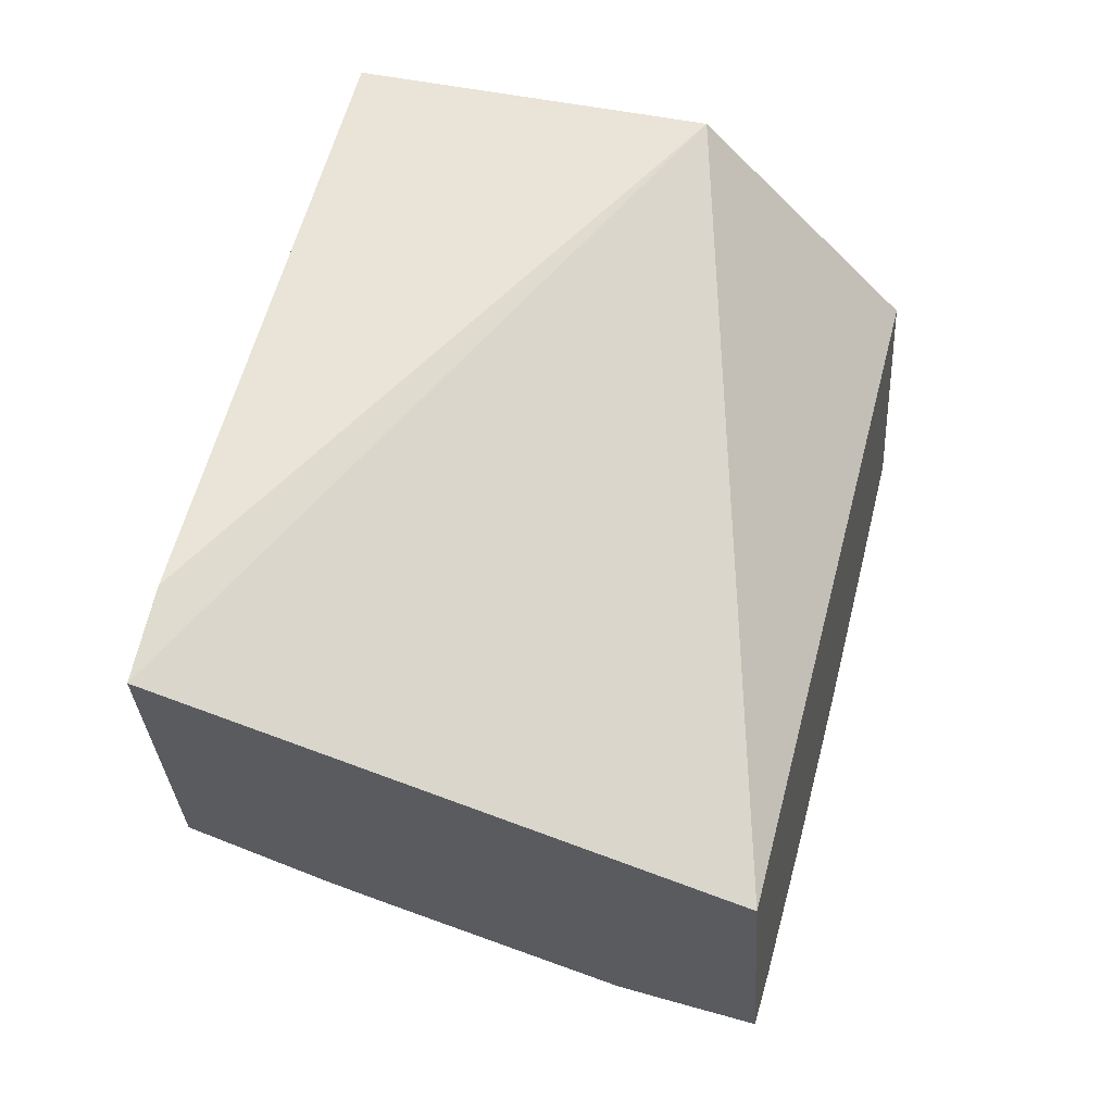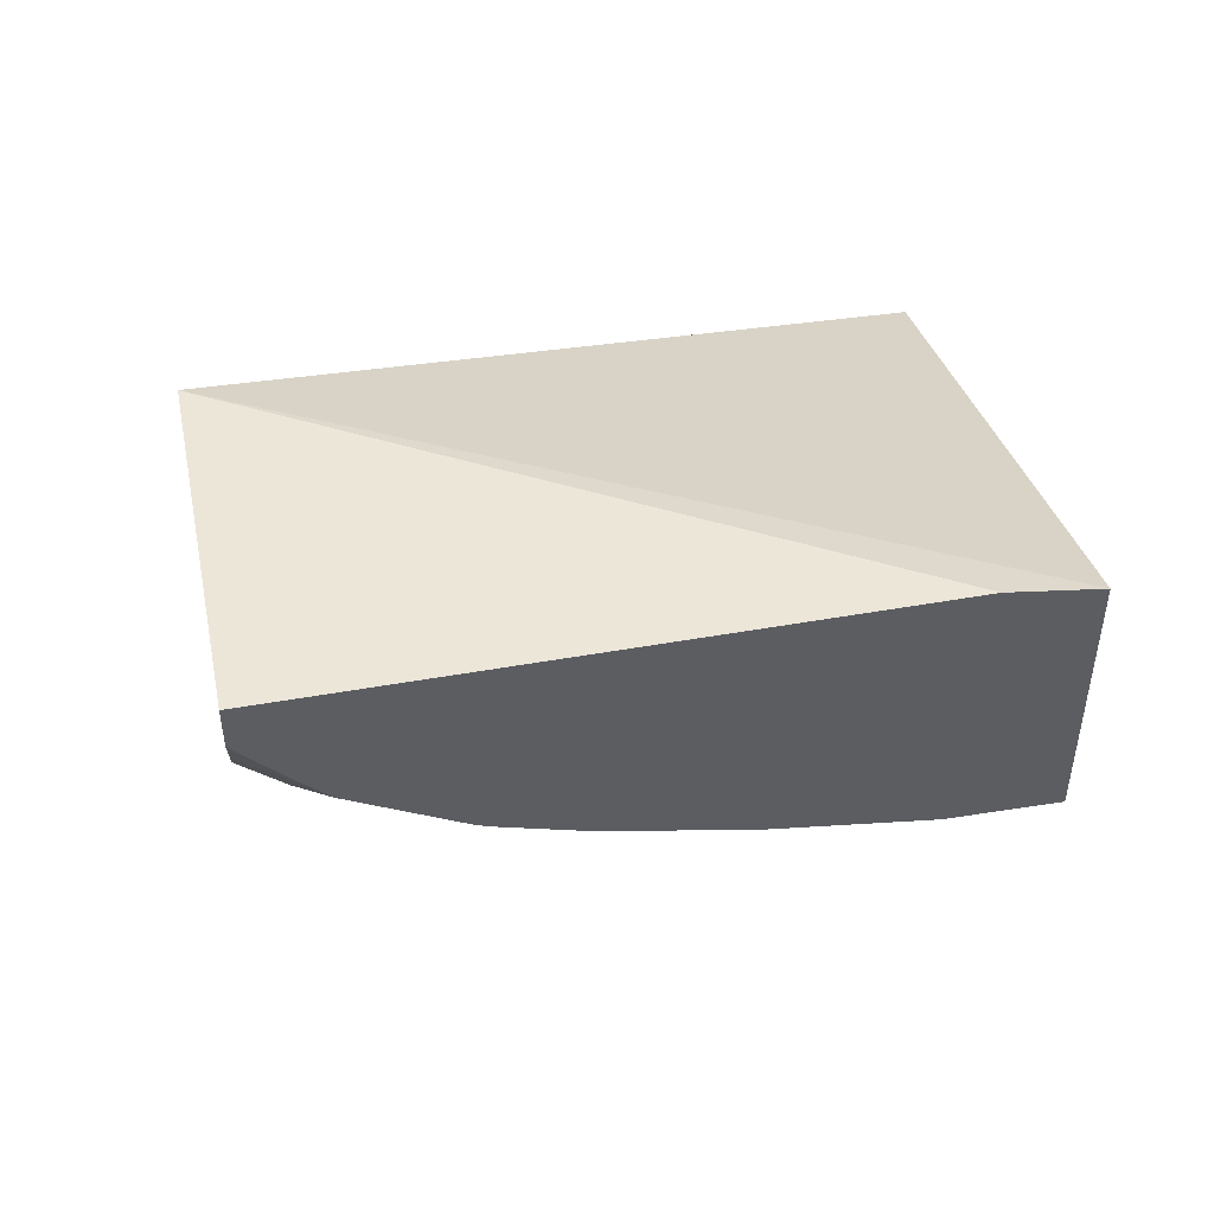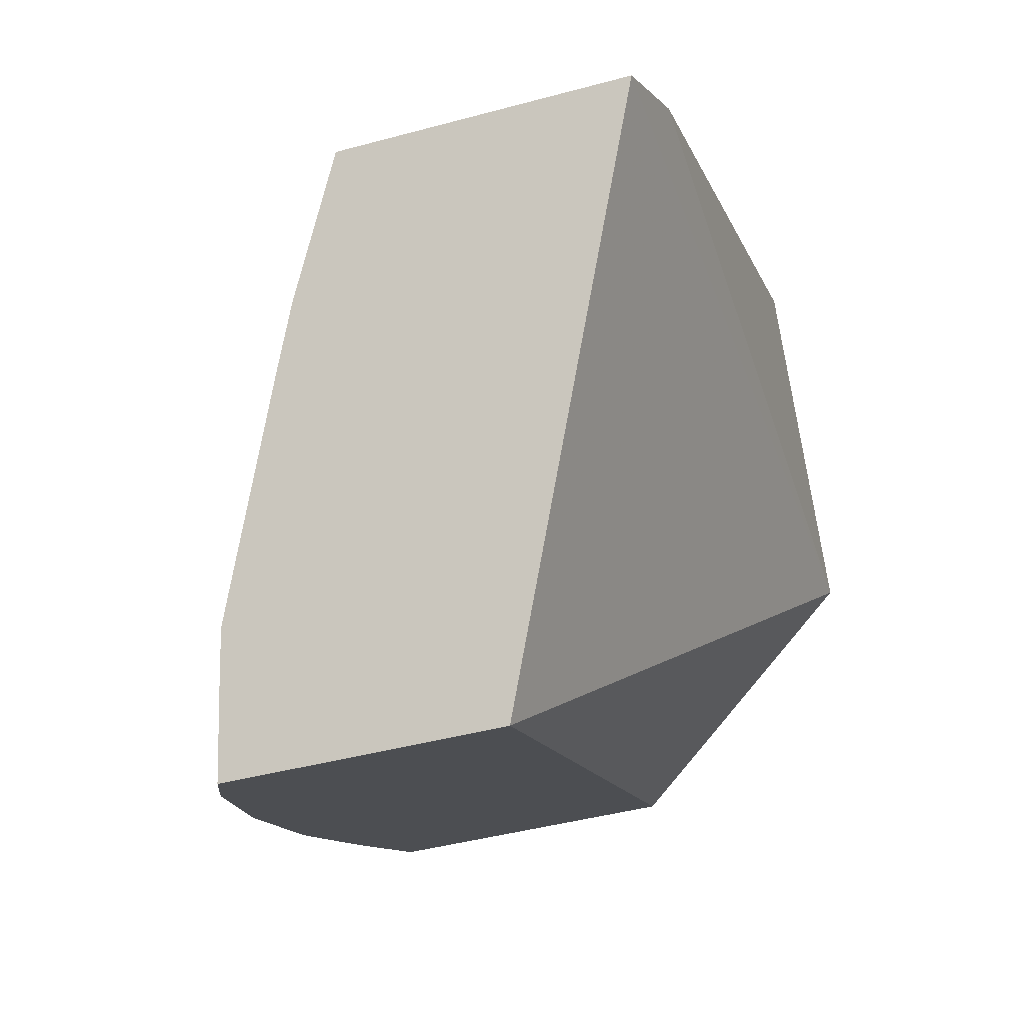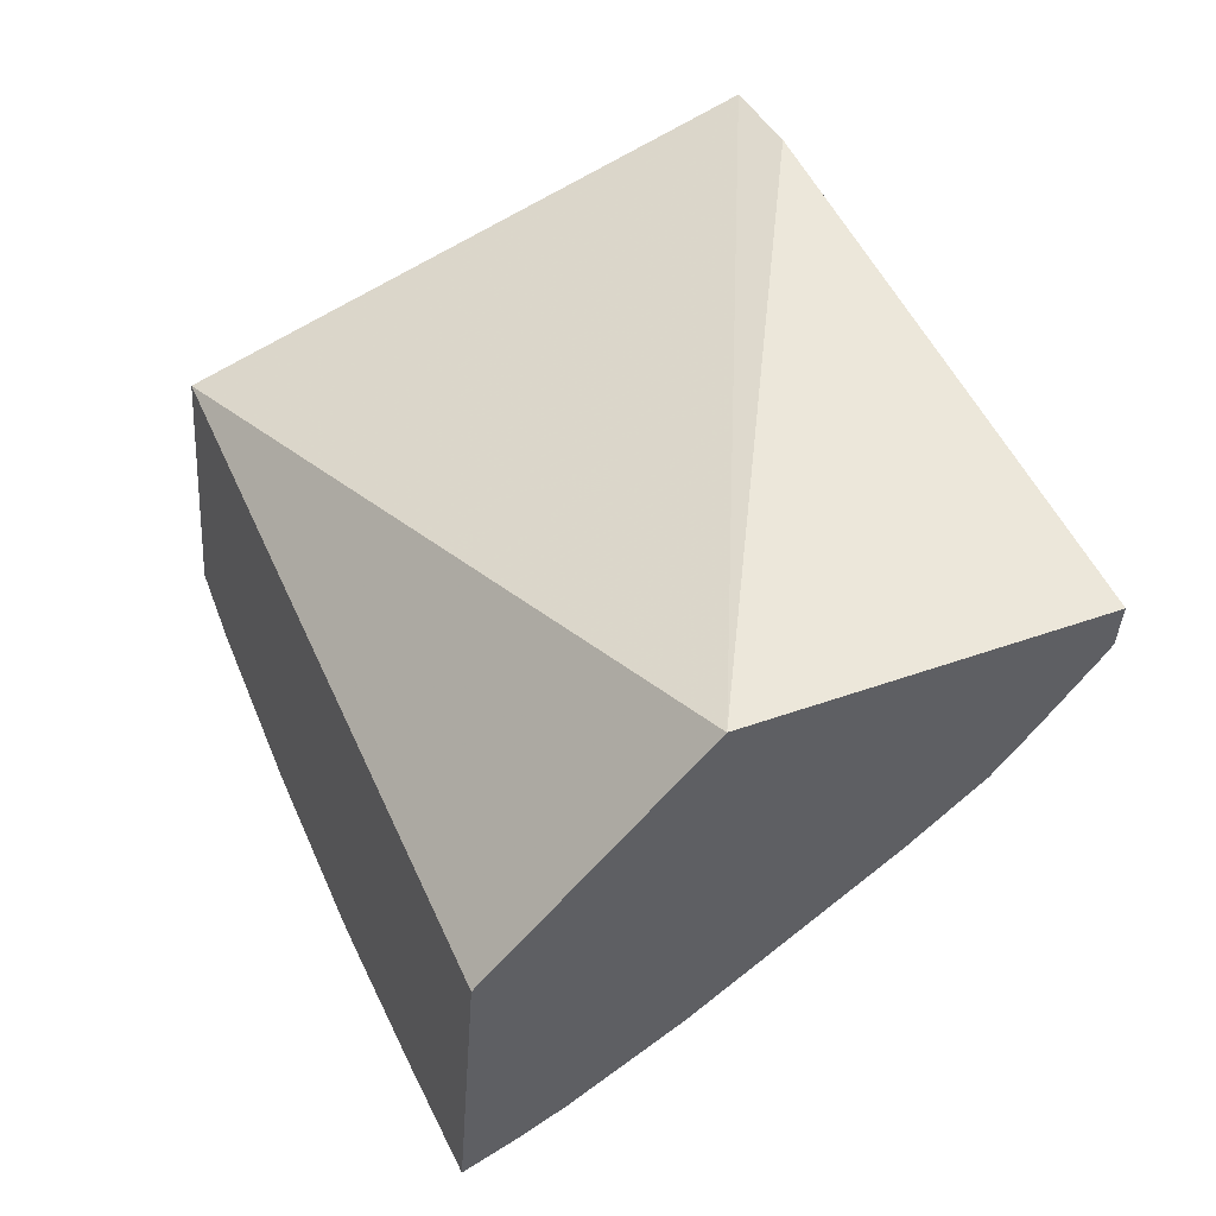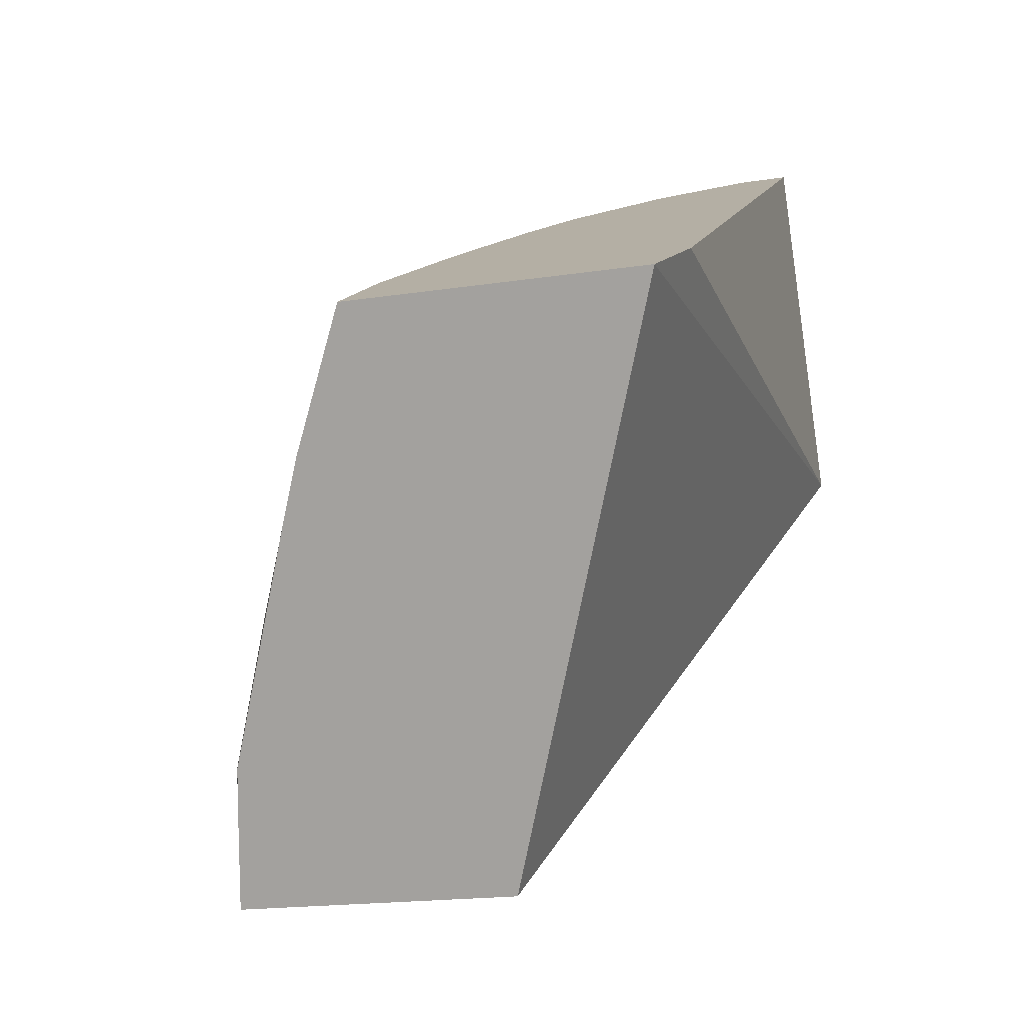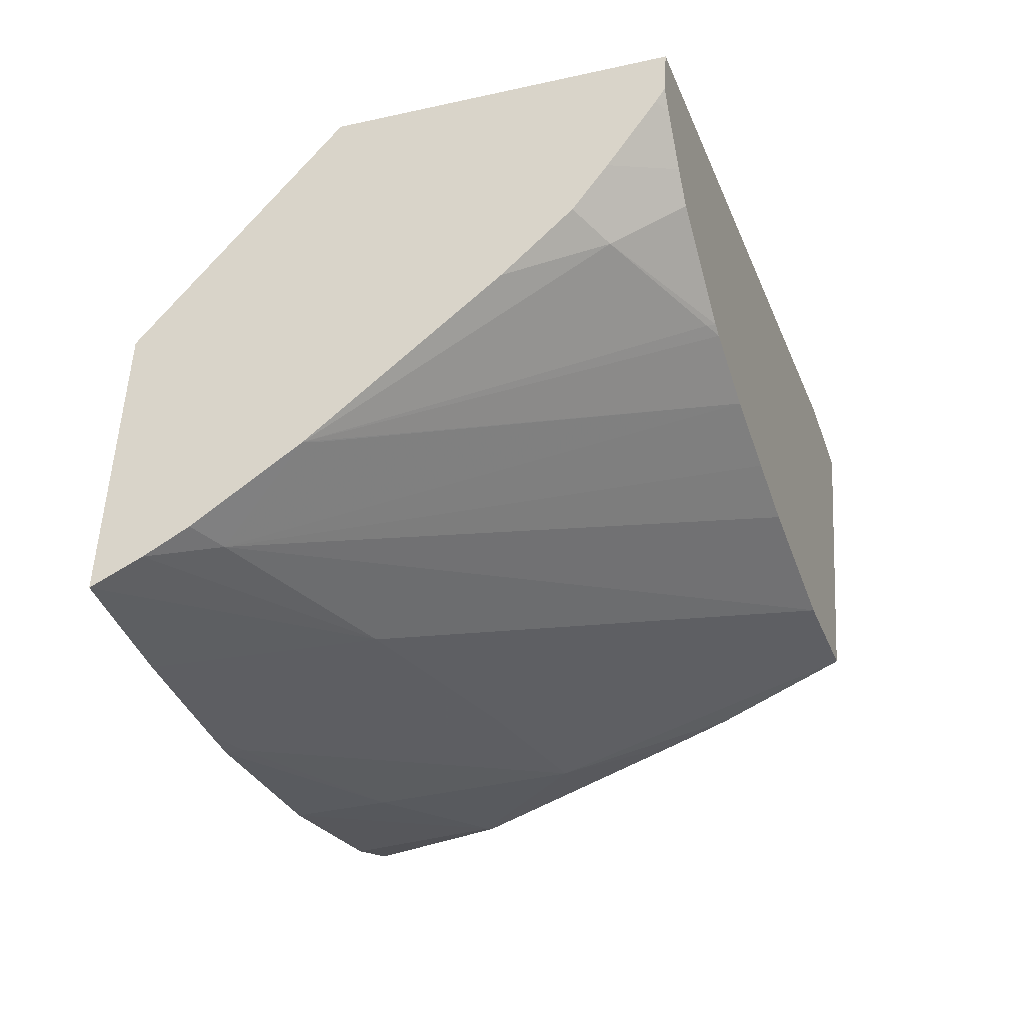
<metadata>
{"format":"obj","ext":"obj","renderer":"f3d","projection":"perspective","resolution":1024,"background":"white","views":[{"elev":59.4,"azim":122.1,"up":"+Y"},{"elev":45.0,"azim":6.7,"up":"+Y"},{"elev":-30.8,"azim":106.8,"up":"+Z"},{"elev":49.7,"azim":-96.1,"up":"+Y"},{"elev":-4.5,"azim":105.3,"up":"+Z"},{"elev":-35.6,"azim":-52.2,"up":"+Y"}]}
</metadata>
<code>
v 0.02644 0.1539 0.05391
v 0.02682 0.1538 0.05378
v 0.02344 0.1539 0.05327
v 0.0239 0.1538 0.05472
v 0.02681 0.1526 0.0537
v 0.02608 0.1531 0.05145
v 0.02317 0.153 0.05237
v 0.0239 0.1537 0.05471
v 0.02663 0.1524 0.05314
v 0.02635 0.1526 0.05385
v 0.0254 0.152 0.05264
v 0.02607 0.152 0.05253
v 0.02607 0.1519 0.05137
v 0.02316 0.1517 0.05229
v 0.02389 0.1536 0.05466
v 0.02396 0.1536 0.05468
v 0.02655 0.1523 0.05288
v 0.02571 0.1527 0.05406
v 0.02348 0.1519 0.05272
v 0.02444 0.1519 0.05271
v 0.02444 0.1516 0.05194
v 0.0254 0.1518 0.05194
v 0.02621 0.152 0.05194
v 0.02619 0.152 0.05172
v 0.0258 0.1518 0.05145
v 0.0237 0.1517 0.05211
v 0.02323 0.1518 0.05251
v 0.02383 0.1533 0.05445
v 0.02412 0.1534 0.05462
v 0.02626 0.152 0.05194
v 0.0254 0.1528 0.05416
v 0.02506 0.1529 0.05428
v 0.02348 0.1522 0.0532
v 0.02343 0.1522 0.05317
v 0.02329 0.1519 0.0527
v 0.02423 0.1516 0.05194
v 0.02439 0.1516 0.05189
v 0.02512 0.1517 0.05166
v 0.02378 0.1531 0.0543
v 0.024 0.153 0.05433
v 0.02422 0.1533 0.05458
v 0.02472 0.153 0.0544
v 0.02369 0.1528 0.05399
v 0.02464 0.153 0.05439
v 0.02467 0.153 0.05441
f 1 2 3
f 1 3 4
f 1 4 8
f 1 8 16
f 1 16 29
f 1 29 41
f 1 41 45
f 1 45 42
f 1 42 32
f 1 32 31
f 1 31 18
f 1 18 10
f 1 10 5
f 1 5 2
f 2 5 9
f 2 9 17
f 2 17 30
f 2 30 24
f 2 24 13
f 2 13 6
f 2 6 3
f 3 7 14
f 3 14 27
f 3 27 35
f 3 35 34
f 3 34 43
f 3 43 39
f 3 39 28
f 3 28 15
f 3 15 8
f 3 8 4
f 3 6 7
f 5 10 11
f 5 11 12
f 5 12 9
f 6 13 25
f 6 25 38
f 6 38 37
f 6 37 36
f 6 36 26
f 6 26 14
f 6 14 7
f 8 15 16
f 9 12 17
f 10 18 19
f 10 19 20
f 10 20 11
f 11 20 21
f 11 21 12
f 12 22 23
f 12 23 17
f 12 21 22
f 13 24 25
f 14 26 20
f 14 20 27
f 15 28 29
f 15 29 16
f 17 23 30
f 18 31 19
f 19 32 33
f 19 33 34
f 19 34 35
f 19 35 27
f 19 27 20
f 19 31 32
f 20 26 36
f 20 36 21
f 21 36 37
f 21 37 22
f 22 38 23
f 22 37 38
f 23 24 30
f 23 38 25
f 23 25 24
f 28 39 40
f 28 40 41
f 28 41 29
f 32 42 34
f 32 34 33
f 34 42 44
f 34 44 40
f 34 40 43
f 39 43 40
f 40 44 45
f 40 45 41
f 42 45 44

</code>
